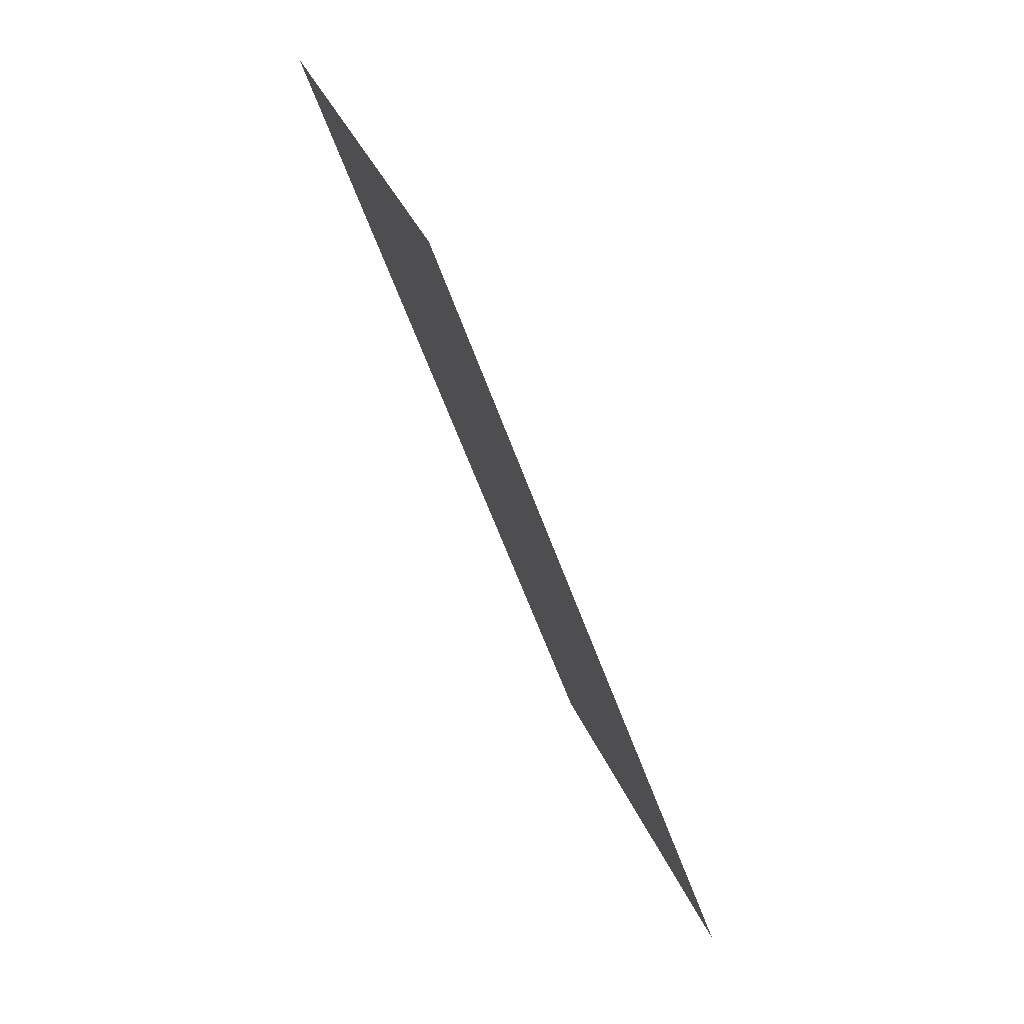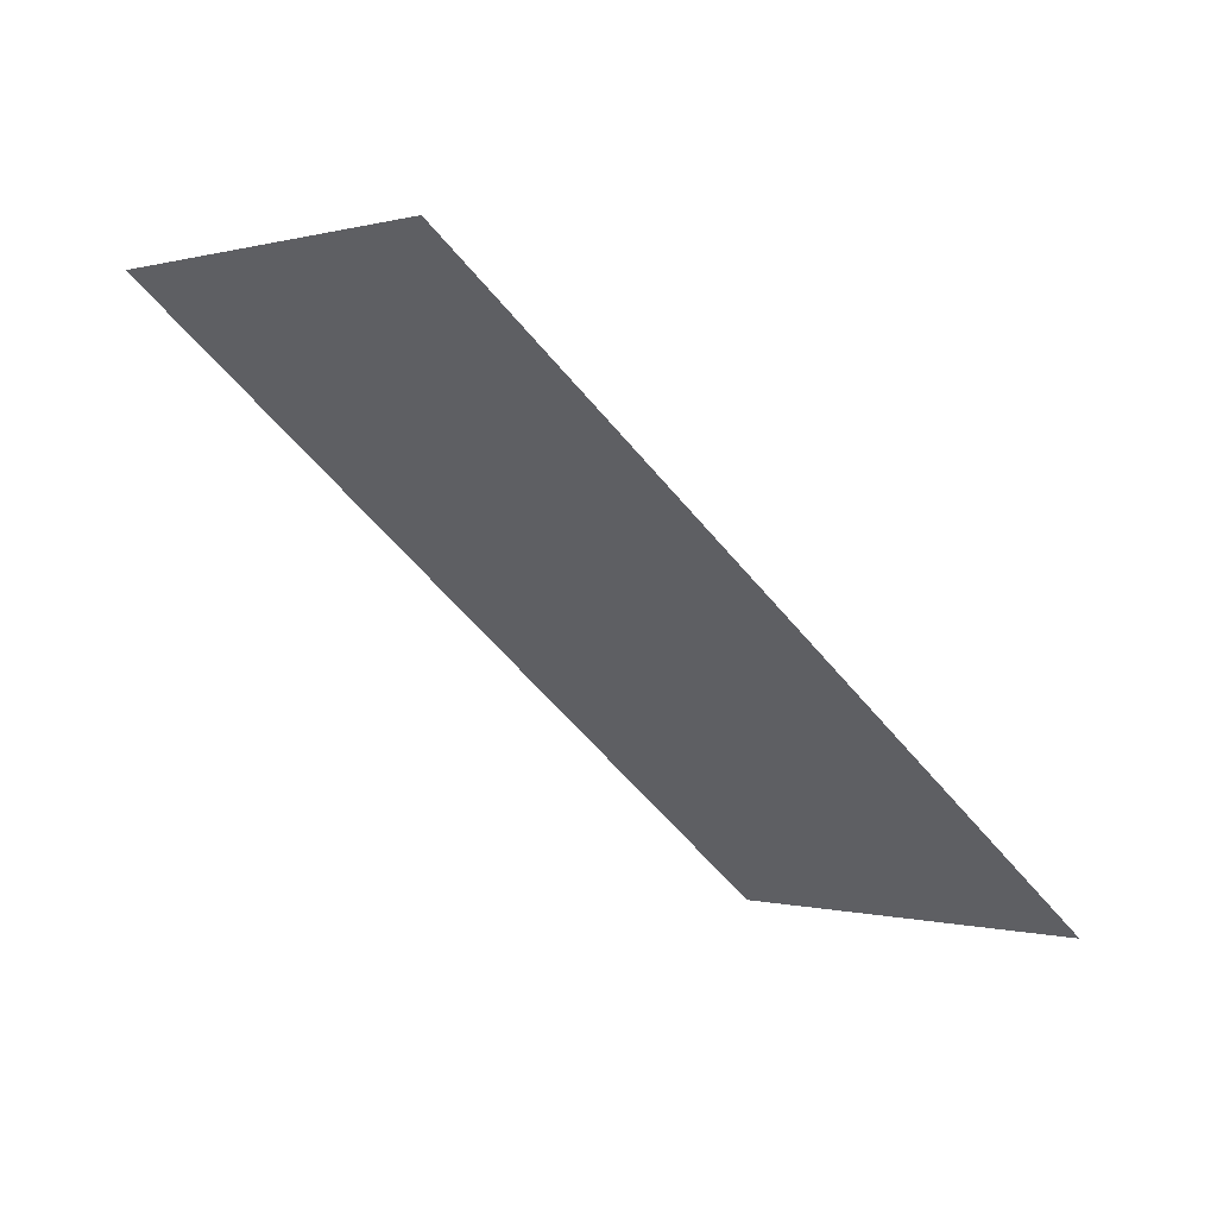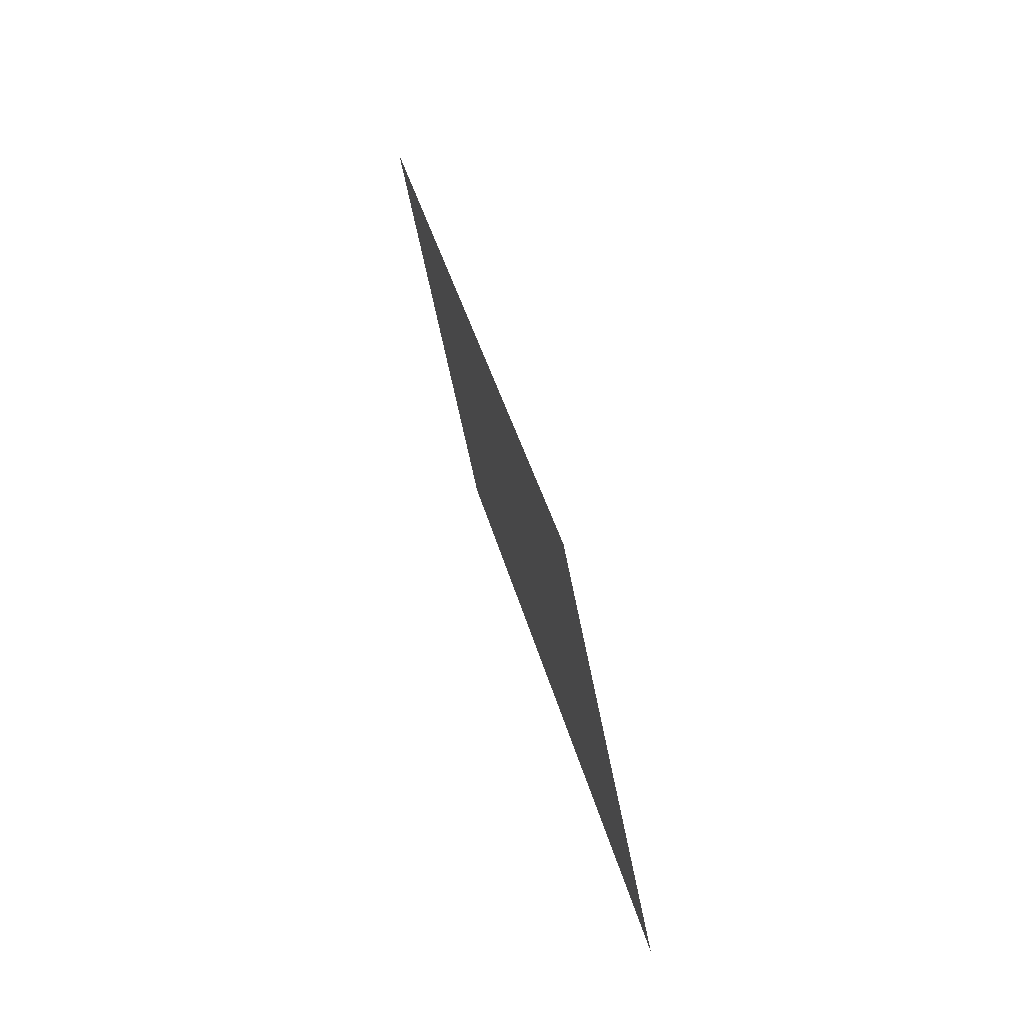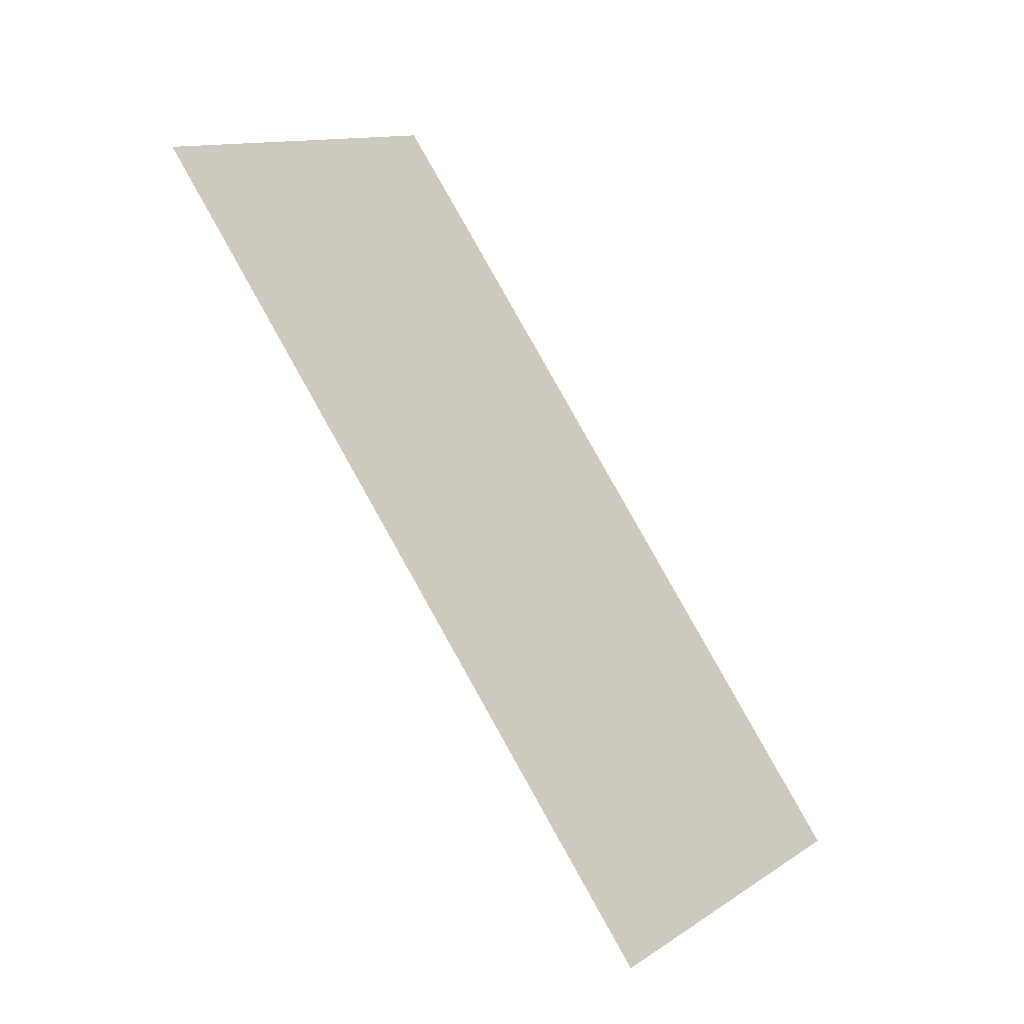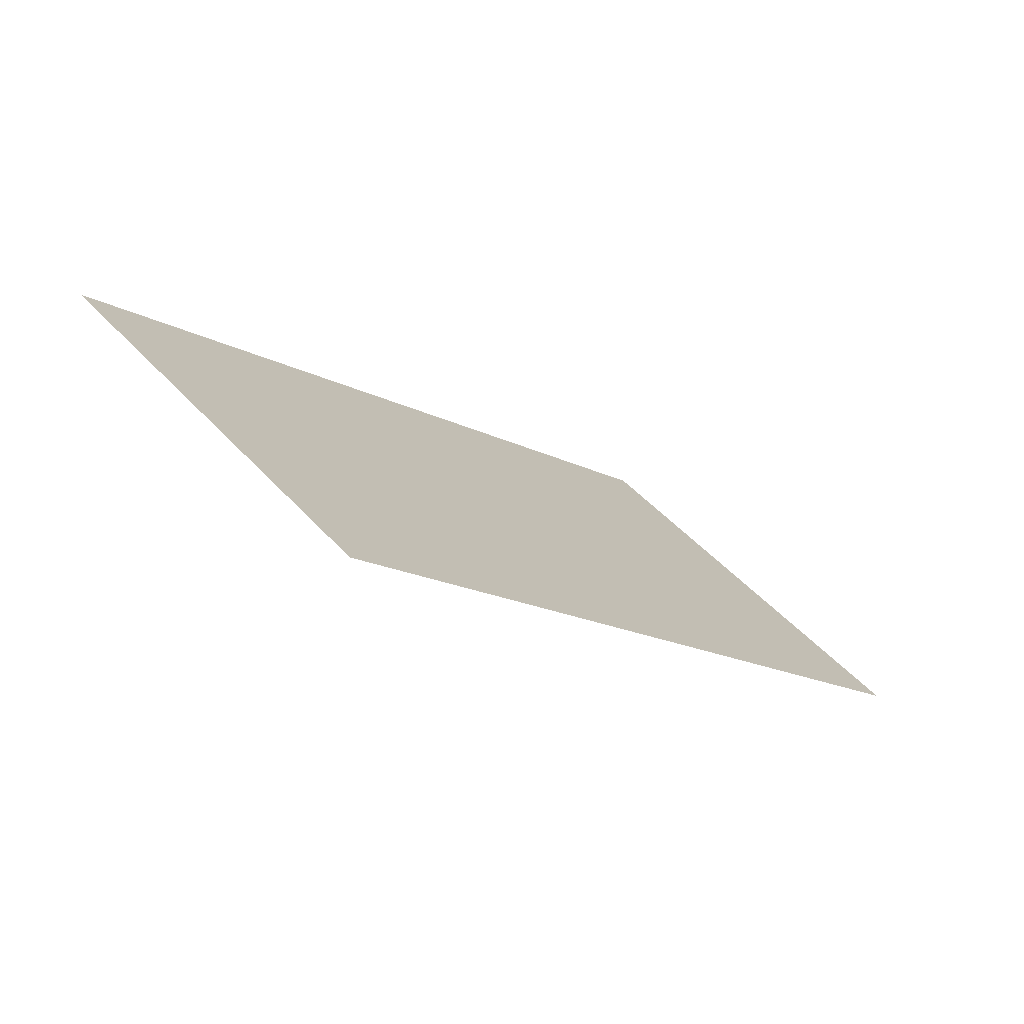
<metadata>
{"format":"obj","ext":"obj","renderer":"f3d","projection":"perspective","resolution":1024,"background":"white","views":[{"elev":79.2,"azim":63.7,"up":"+Z"},{"elev":63.0,"azim":30.5,"up":"+Z"},{"elev":75.2,"azim":-105.5,"up":"+Z"},{"elev":-44.1,"azim":-46.3,"up":"+Z"},{"elev":-75.5,"azim":148.1,"up":"+Z"}]}
</metadata>
<code>
v  -0.177 0.5 0.53
v  0.53 0.5 -0.177
v  -0.53 0.5 0.177
v  0.177 0.5 -0.53
g 250_250_250
f -4 -3 -1
f -1 -2 -4
g

</code>
